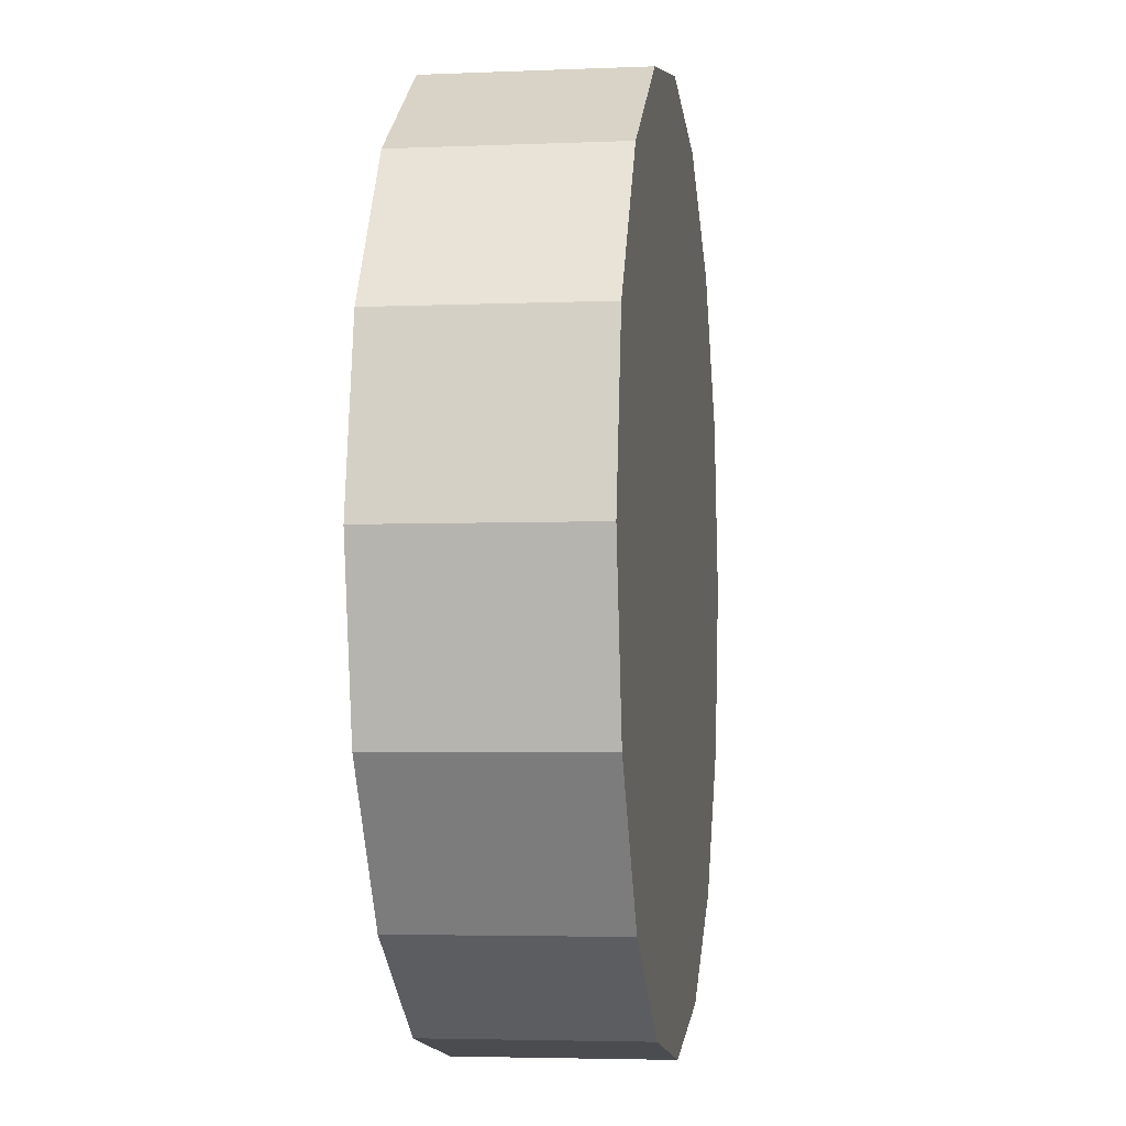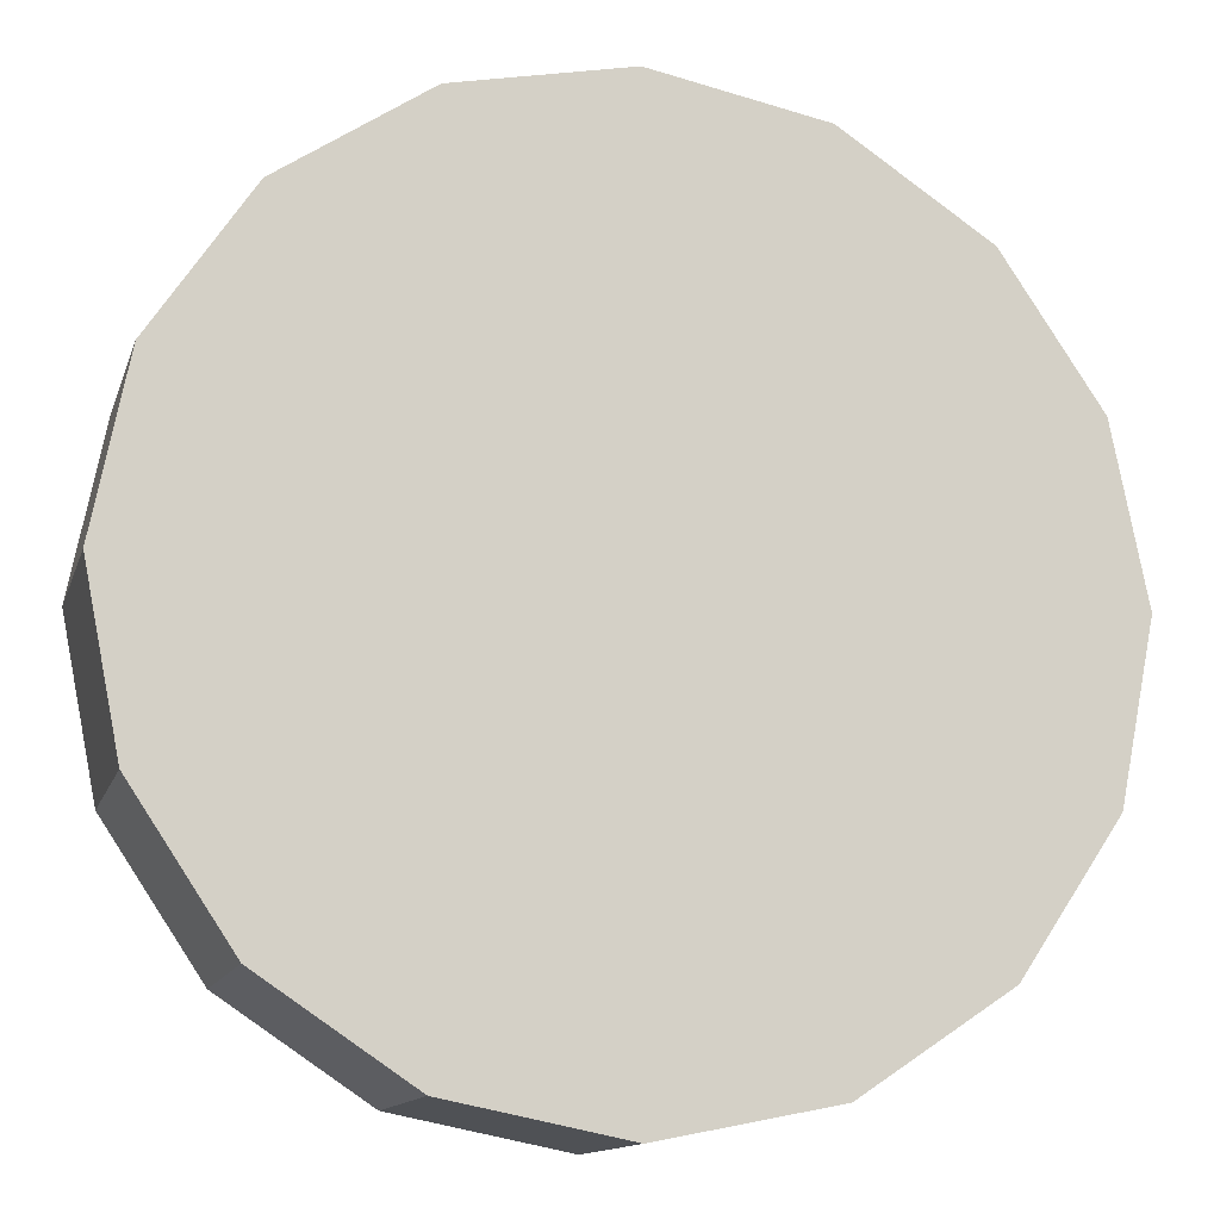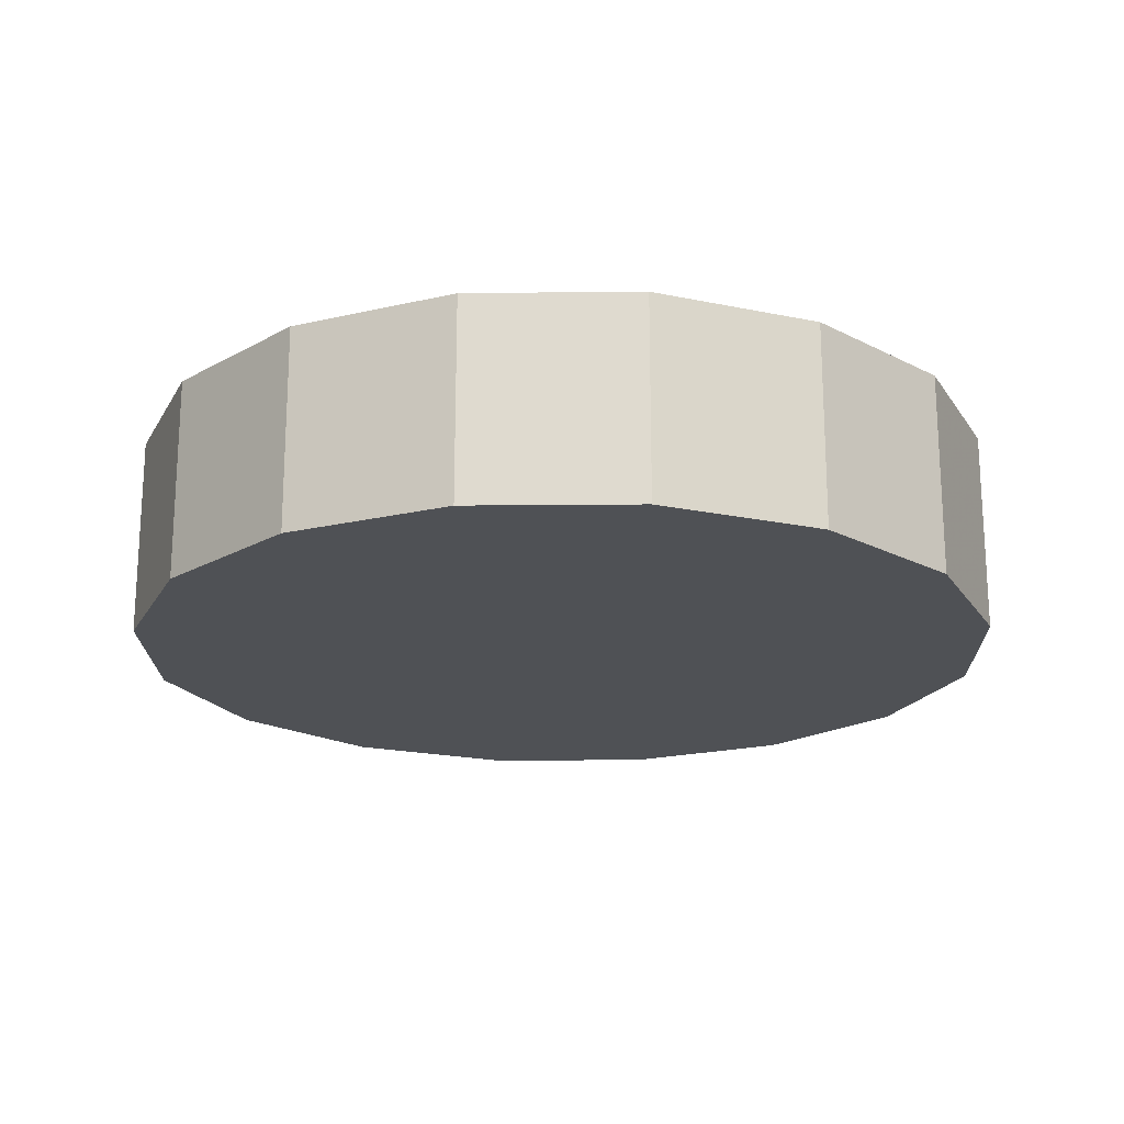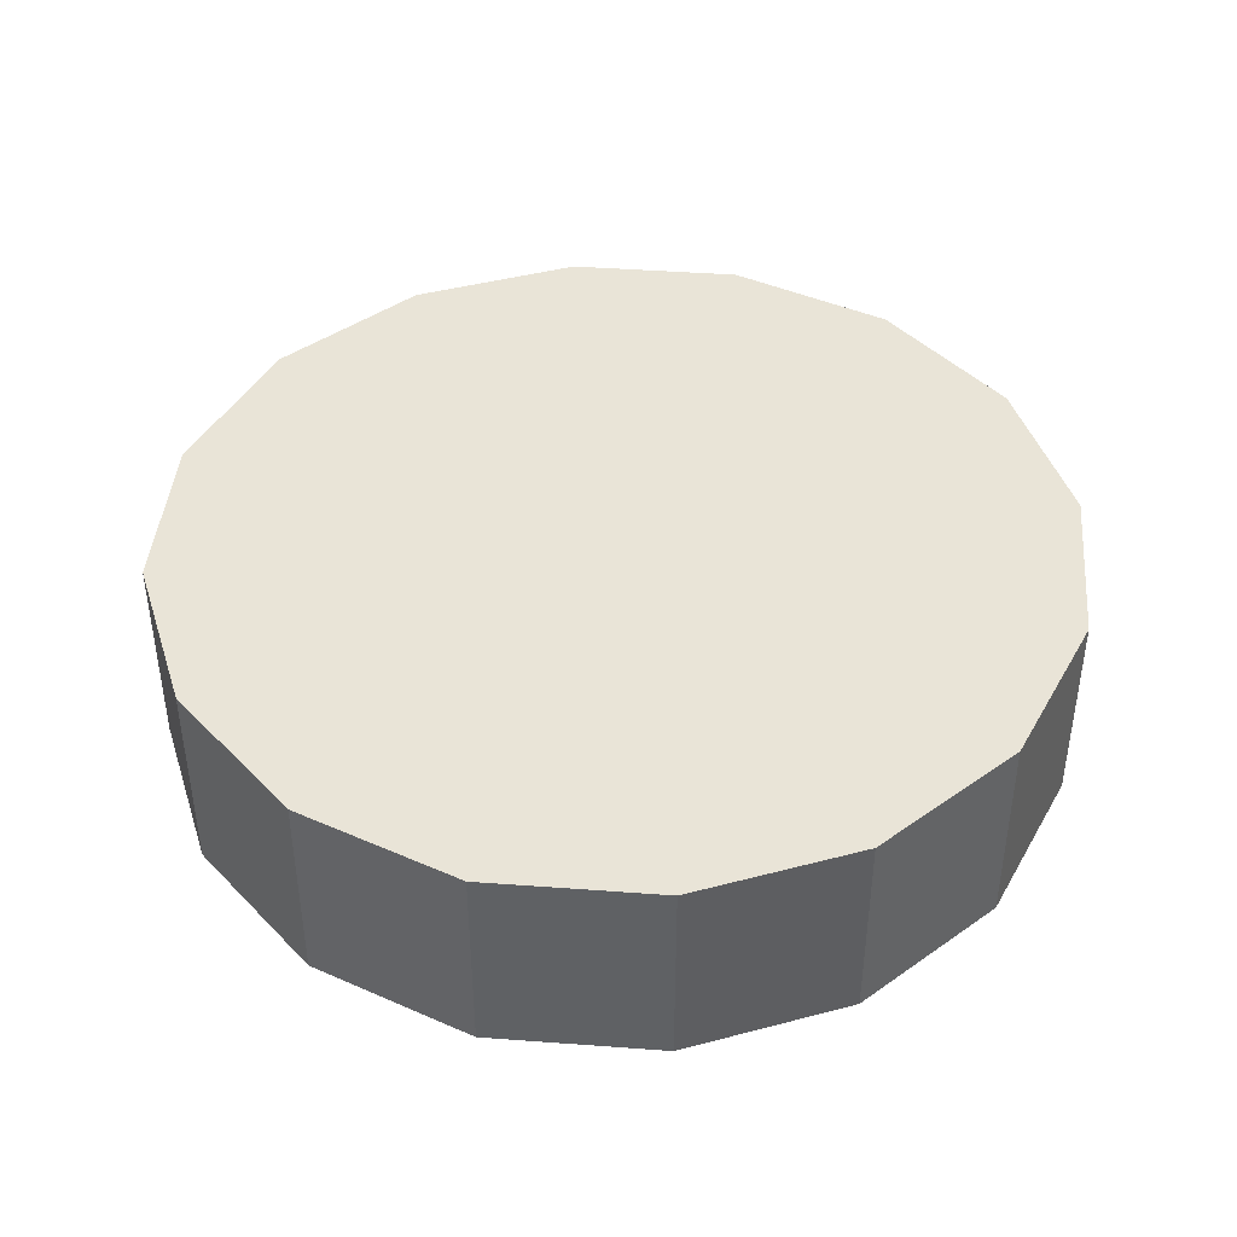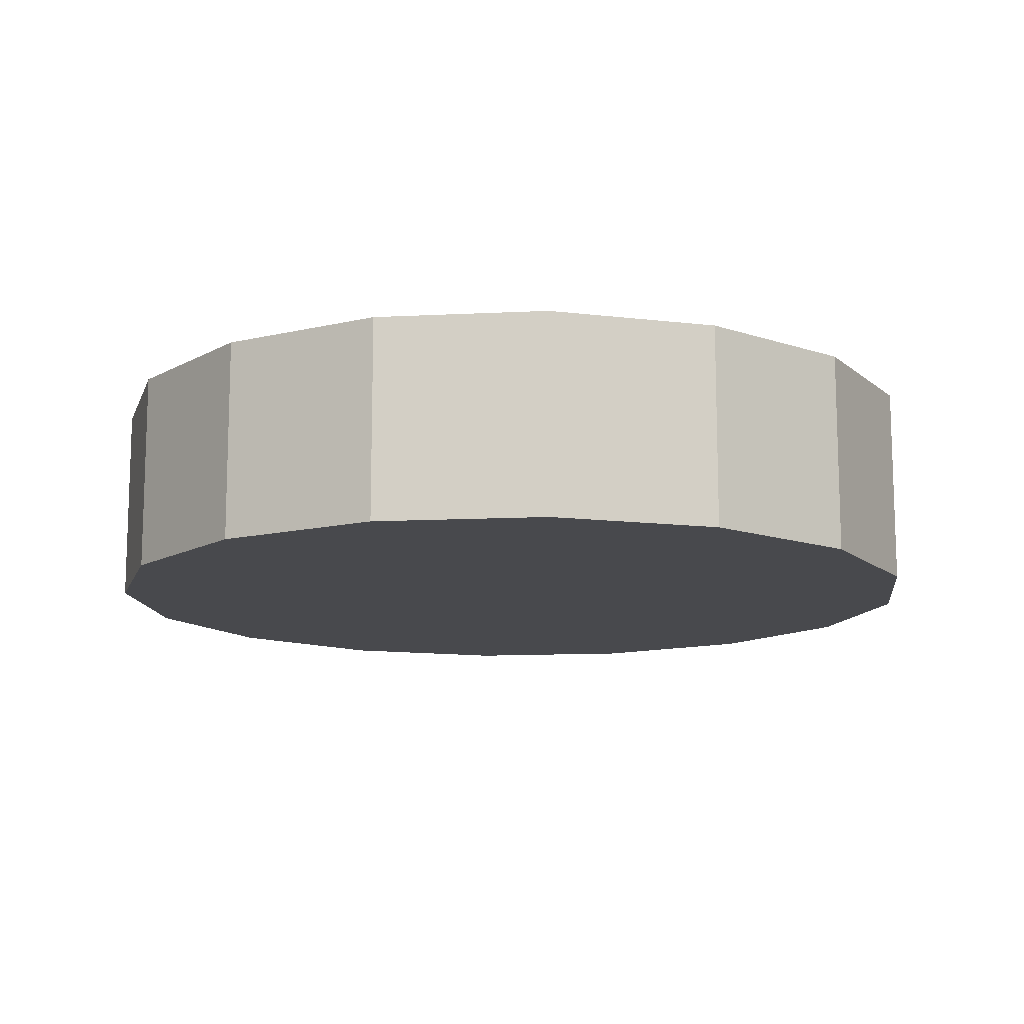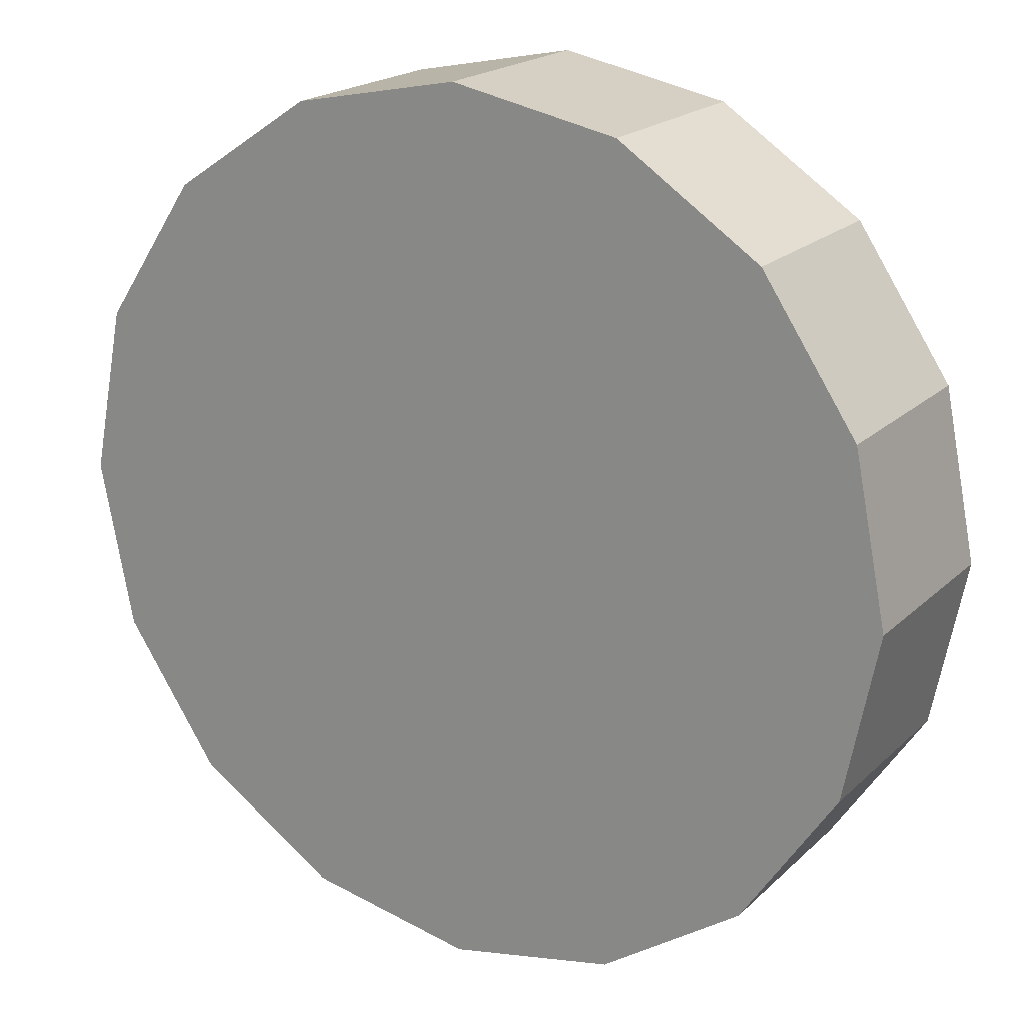
<metadata>
{"format":"obj","ext":"obj","renderer":"f3d","projection":"perspective","resolution":1024,"background":"white","views":[{"elev":-3.9,"azim":-81.9,"up":"+Z"},{"elev":-12.9,"azim":-14.7,"up":"+Z"},{"elev":-19.7,"azim":-122.7,"up":"+Y"},{"elev":43.0,"azim":106.3,"up":"+Y"},{"elev":-12.5,"azim":17.9,"up":"+Y"},{"elev":19.8,"azim":-148.5,"up":"+Z"}]}
</metadata>
<code>
v 0.5312 3.749 1.822
v 0.5251 3.749 1.852
v 0.5077 3.749 1.878
v 0.4818 3.749 1.896
v 0.4512 3.749 1.902
v 0.4205 3.749 1.896
v 0.3946 3.749 1.878
v 0.3773 3.749 1.852
v 0.3712 3.749 1.822
v 0.3773 3.749 1.791
v 0.3946 3.749 1.765
v 0.4205 3.749 1.748
v 0.4512 3.749 1.742
v 0.4818 3.749 1.748
v 0.5077 3.749 1.765
v 0.5251 3.749 1.791
v 0.4512 3.749 1.822
v 0.4512 3.749 1.822
v 0.4512 3.749 1.822
v 0.4512 3.749 1.822
v 0.4512 3.749 1.822
v 0.4512 3.749 1.822
v 0.4512 3.749 1.822
v 0.4512 3.749 1.822
v 0.4512 3.749 1.822
v 0.4512 3.749 1.822
v 0.4512 3.749 1.822
v 0.4512 3.749 1.822
v 0.4512 3.749 1.822
v 0.4512 3.749 1.822
v 0.4512 3.749 1.822
v 0.4512 3.749 1.822
v 0.5312 3.712 1.822
v 0.5251 3.712 1.852
v 0.5077 3.712 1.878
v 0.4818 3.712 1.896
v 0.4512 3.712 1.902
v 0.4205 3.712 1.896
v 0.3946 3.712 1.878
v 0.3773 3.712 1.852
v 0.3712 3.712 1.822
v 0.3773 3.712 1.791
v 0.3946 3.712 1.765
v 0.4205 3.712 1.748
v 0.4512 3.712 1.742
v 0.4818 3.712 1.748
v 0.5077 3.712 1.765
v 0.5251 3.712 1.791
v 0.4512 3.712 1.822
v 0.4512 3.712 1.822
v 0.4512 3.712 1.822
v 0.4512 3.712 1.822
v 0.4512 3.712 1.822
v 0.4512 3.712 1.822
v 0.4512 3.712 1.822
v 0.4512 3.712 1.822
v 0.4512 3.712 1.822
v 0.4512 3.712 1.822
v 0.4512 3.712 1.822
v 0.4512 3.712 1.822
v 0.4512 3.712 1.822
v 0.4512 3.712 1.822
v 0.4512 3.712 1.822
v 0.4512 3.712 1.822
f 33 34 49
f 49 34 50
f 34 35 50
f 50 35 51
f 35 36 51
f 51 36 52
f 36 37 52
f 52 37 53
f 37 38 53
f 53 38 54
f 38 39 54
f 54 39 55
f 39 40 55
f 55 40 56
f 40 41 56
f 56 41 57
f 41 42 57
f 57 42 58
f 42 43 58
f 58 43 59
f 43 44 59
f 59 44 60
f 44 45 60
f 60 45 61
f 45 46 61
f 61 46 62
f 46 47 62
f 62 47 63
f 47 48 63
f 63 48 64
f 48 33 64
f 64 33 49
f 2 1 17
f 2 17 18
f 3 2 18
f 3 18 19
f 4 3 19
f 4 19 20
f 5 4 20
f 5 20 21
f 6 5 21
f 6 21 22
f 7 6 22
f 7 22 23
f 8 7 23
f 8 23 24
f 9 8 24
f 9 24 25
f 10 9 25
f 10 25 26
f 11 10 26
f 11 26 27
f 12 11 27
f 12 27 28
f 13 12 28
f 13 28 29
f 14 13 29
f 14 29 30
f 15 14 30
f 15 30 31
f 16 15 31
f 16 31 32
f 1 16 32
f 1 32 17
f 49 50 17
f 17 50 18
f 50 51 18
f 18 51 19
f 51 52 19
f 19 52 20
f 52 53 20
f 20 53 21
f 53 54 21
f 21 54 22
f 54 55 22
f 22 55 23
f 55 56 23
f 23 56 24
f 56 57 24
f 24 57 25
f 57 58 25
f 25 58 26
f 58 59 26
f 26 59 27
f 59 60 27
f 27 60 28
f 60 61 28
f 28 61 29
f 61 62 29
f 29 62 30
f 62 63 30
f 30 63 31
f 63 64 31
f 31 64 32
f 64 49 32
f 32 49 17
f 1 2 33
f 33 2 34
f 2 3 34
f 34 3 35
f 3 4 35
f 35 4 36
f 4 5 36
f 36 5 37
f 5 6 37
f 37 6 38
f 6 7 38
f 38 7 39
f 7 8 39
f 39 8 40
f 8 9 40
f 40 9 41
f 9 10 41
f 41 10 42
f 10 11 42
f 42 11 43
f 11 12 43
f 43 12 44
f 12 13 44
f 44 13 45
f 13 14 45
f 45 14 46
f 14 15 46
f 46 15 47
f 15 16 47
f 47 16 48
f 16 1 48
f 48 1 33

</code>
